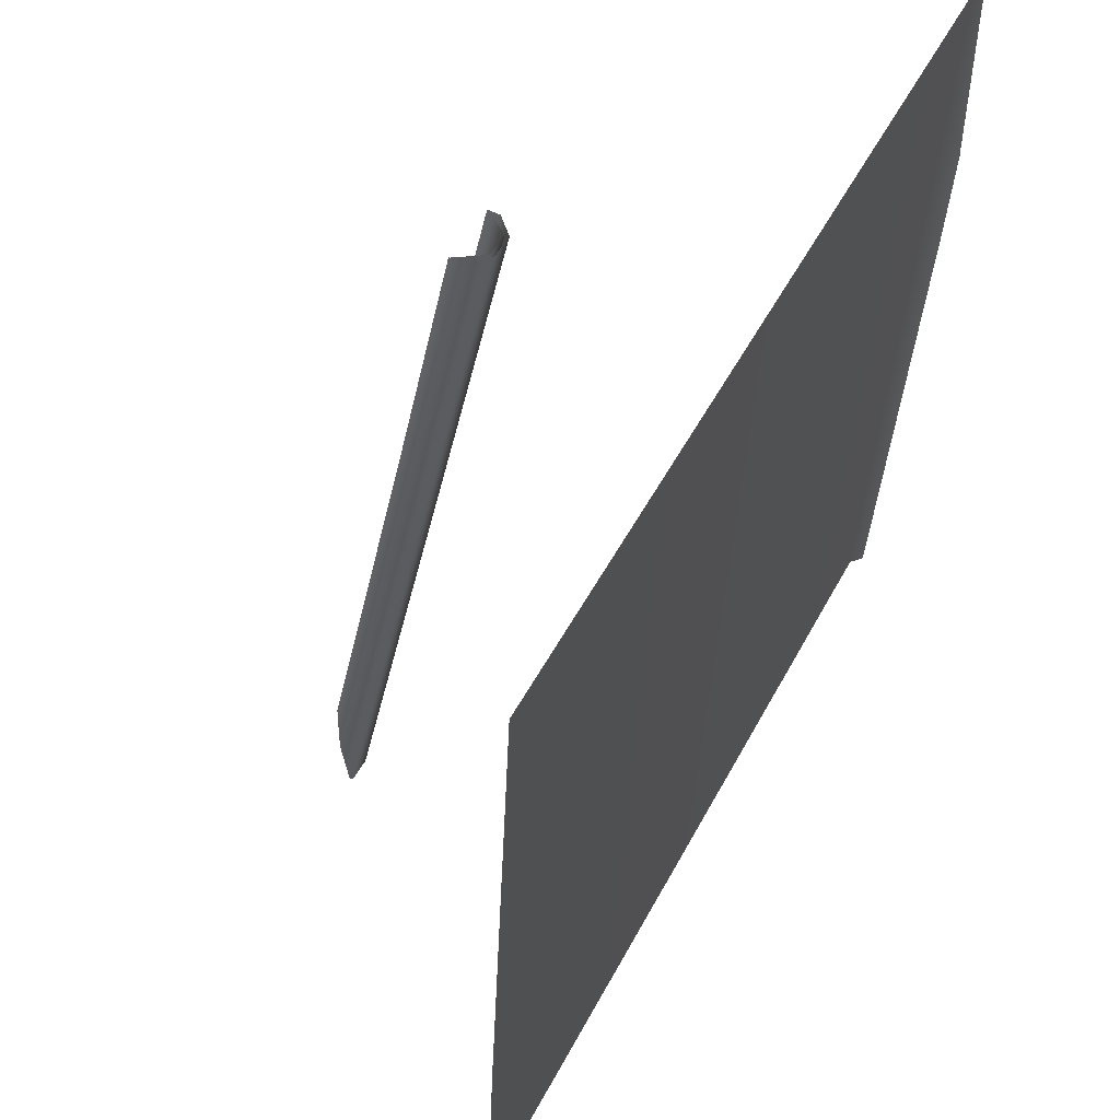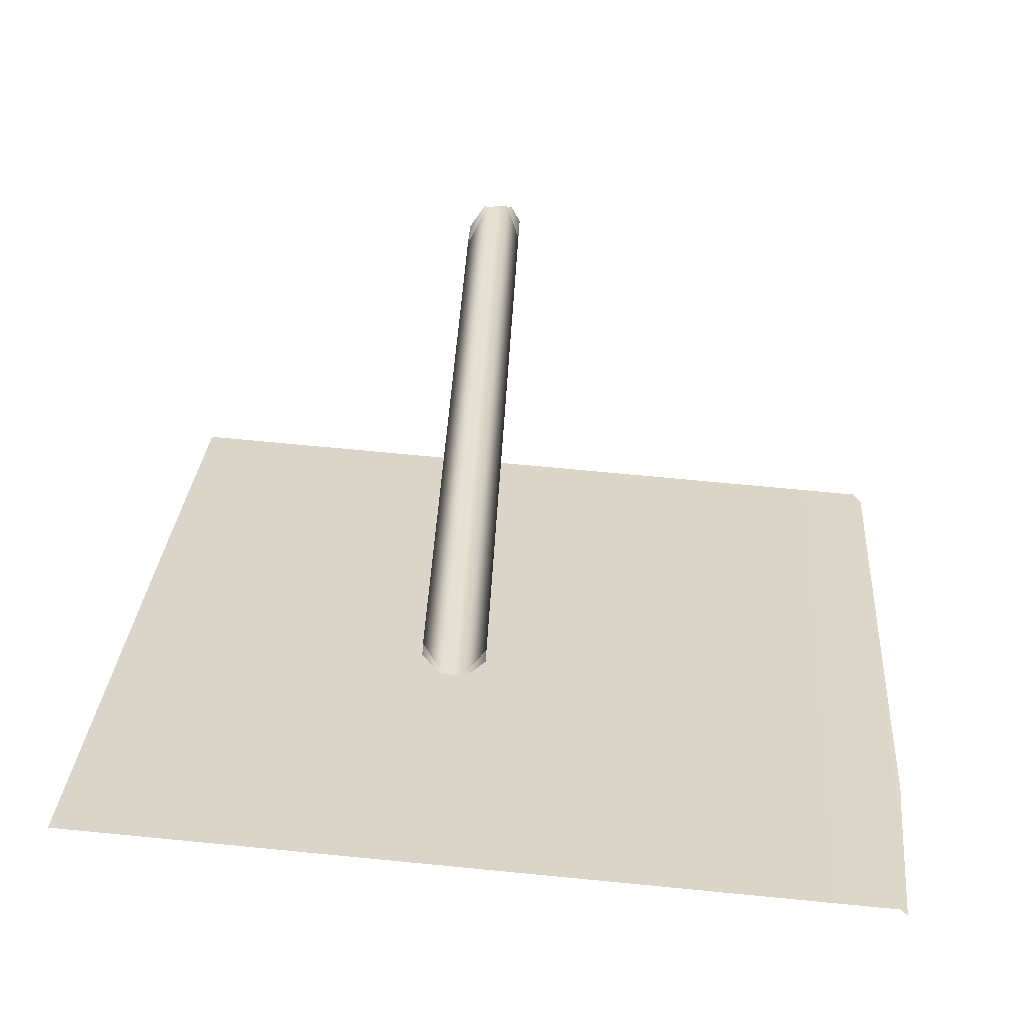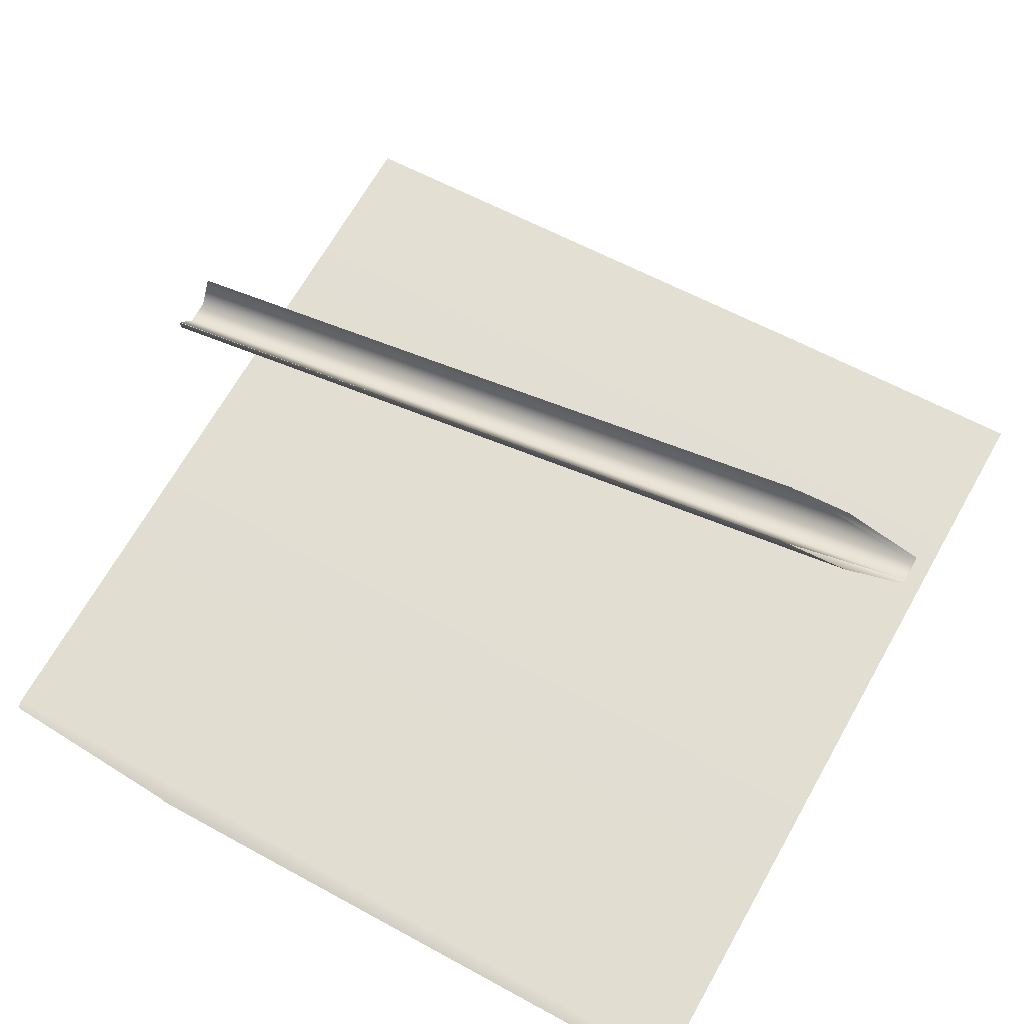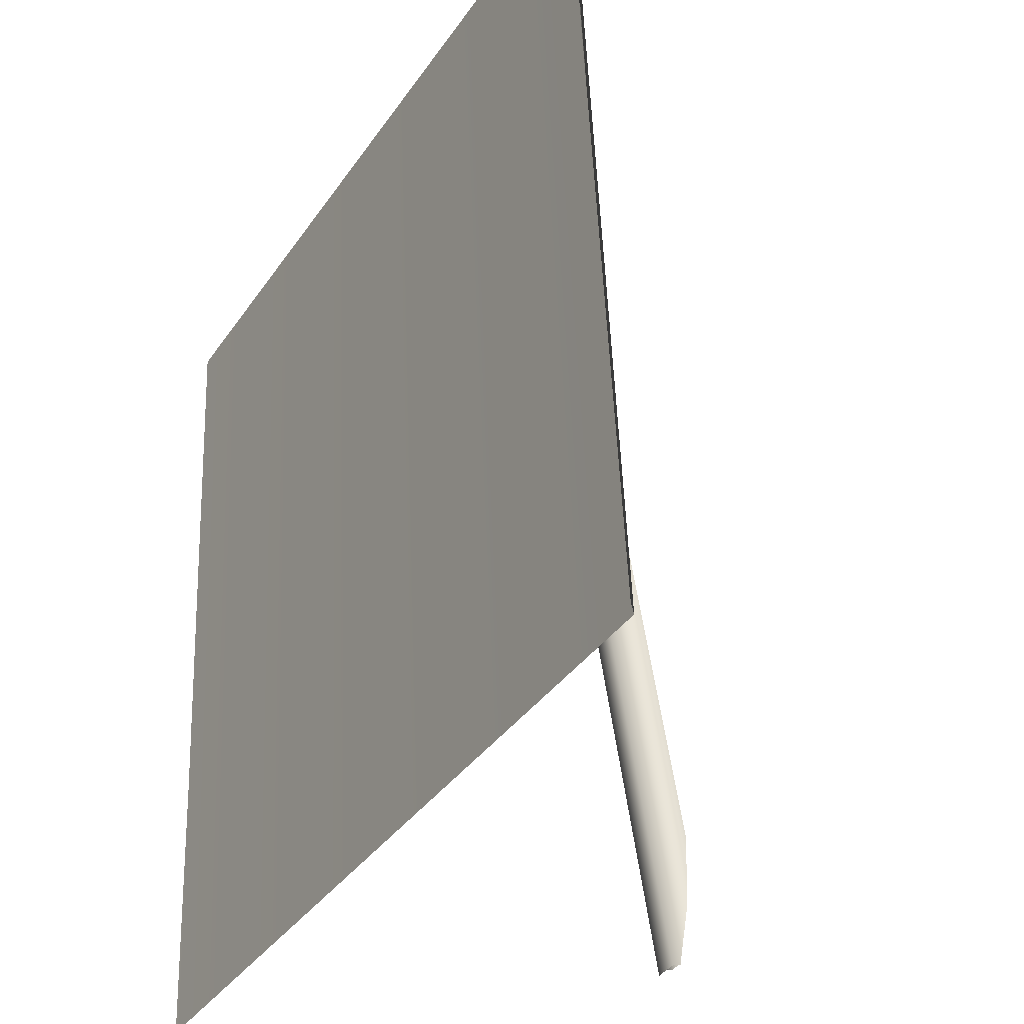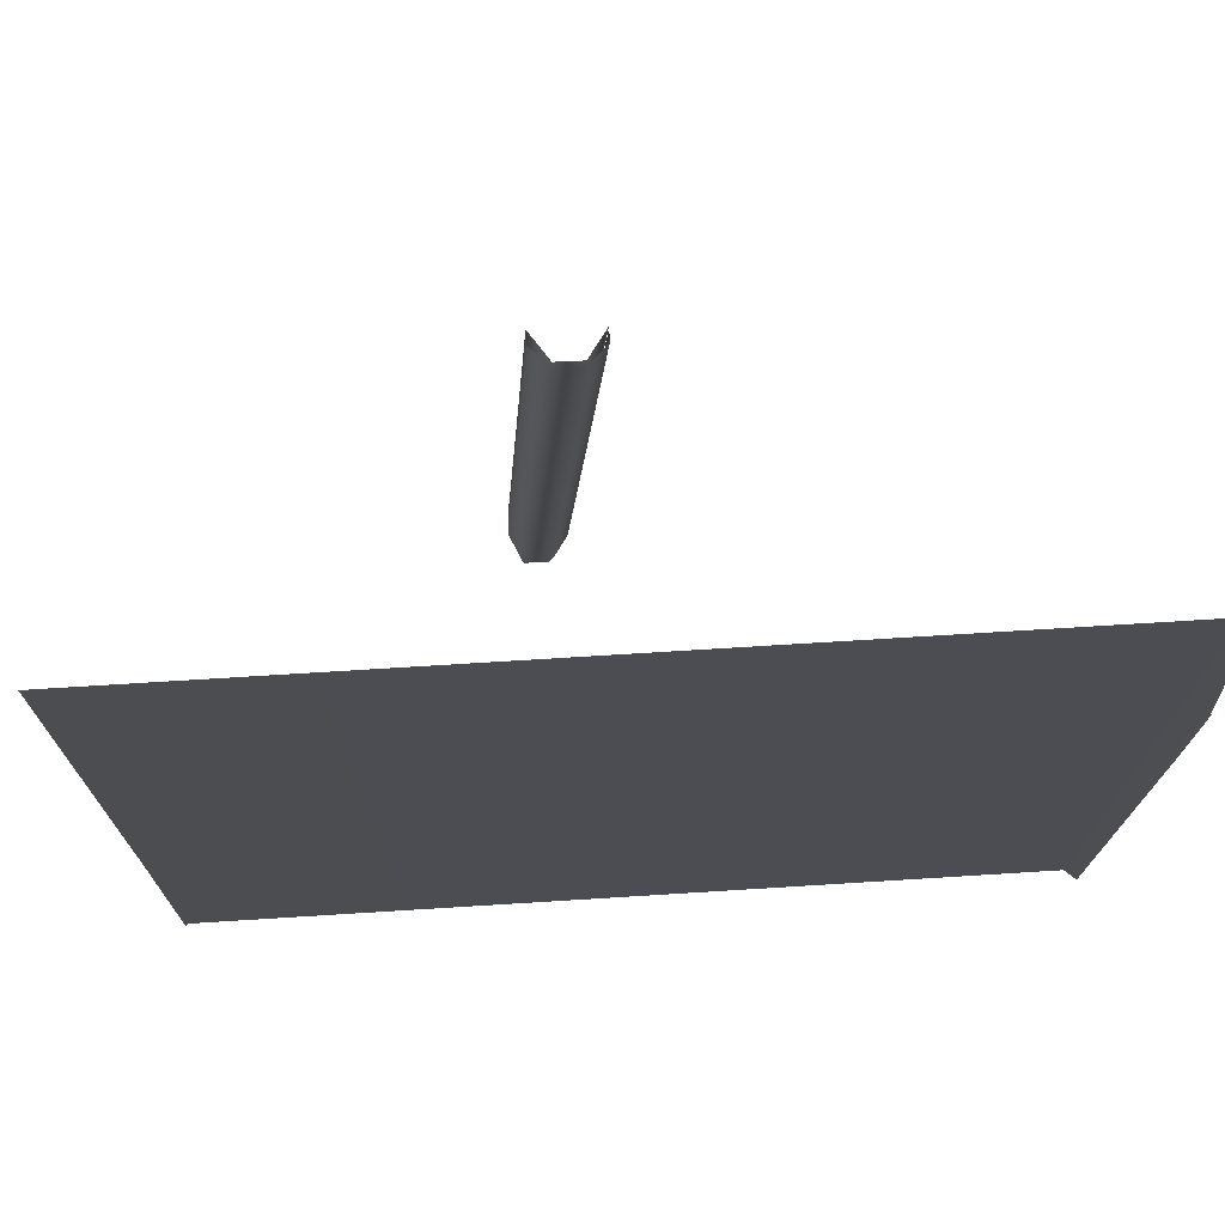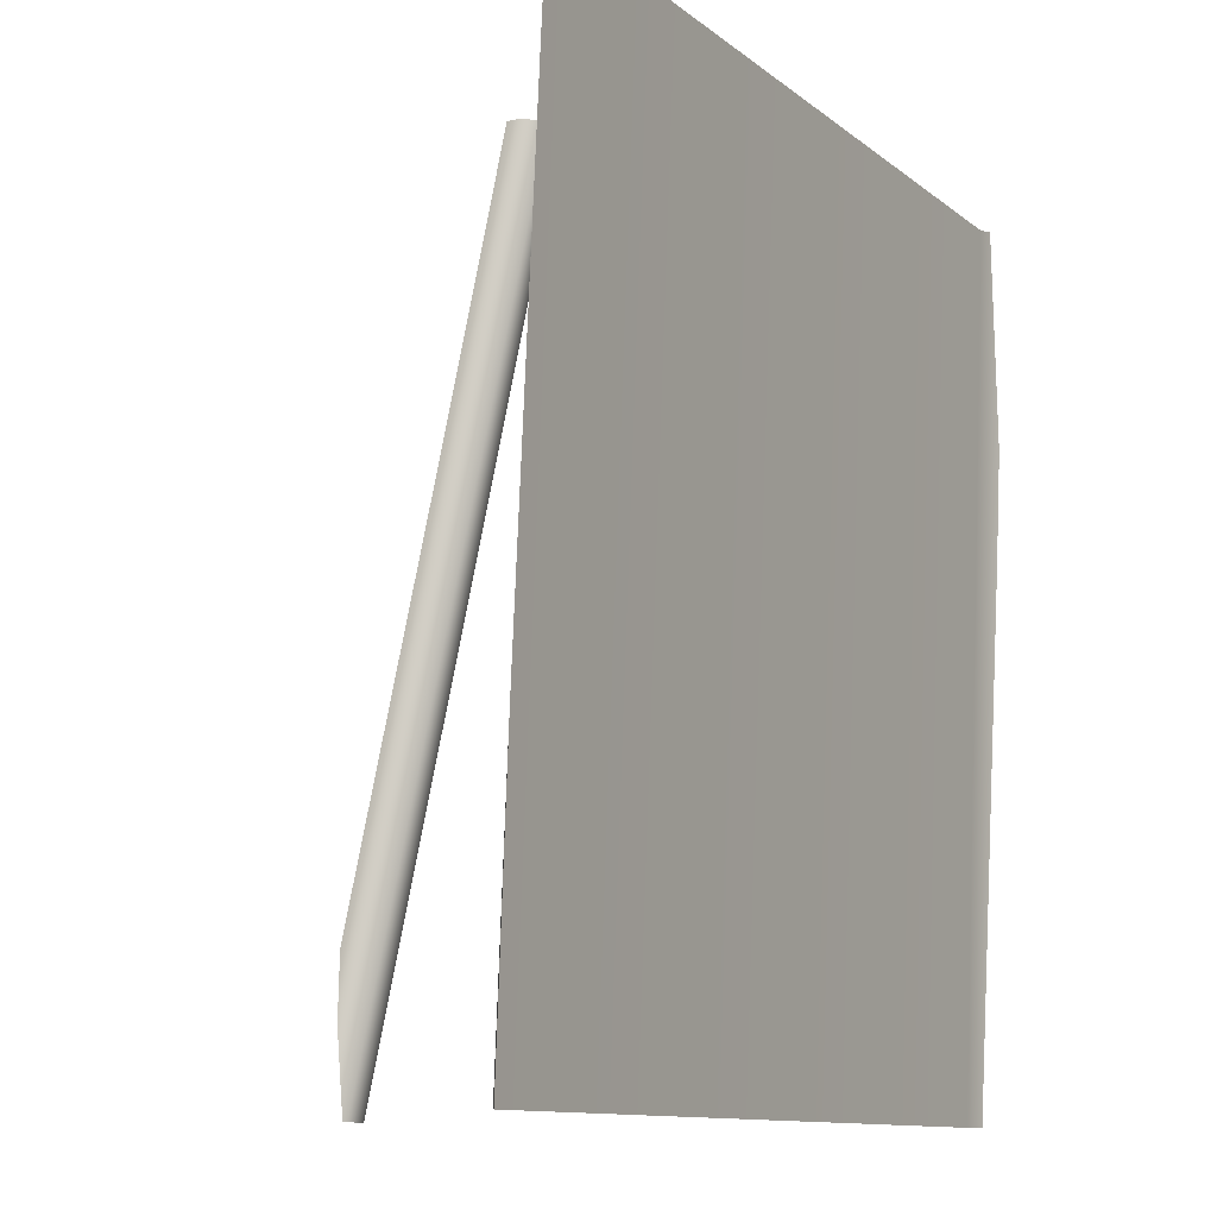
<metadata>
{"format":"obj","ext":"obj","renderer":"f3d","projection":"perspective","resolution":1024,"background":"white","views":[{"elev":53.6,"azim":113.9,"up":"+Y"},{"elev":26.1,"azim":-176.0,"up":"+Z"},{"elev":63.8,"azim":-60.4,"up":"+Z"},{"elev":-36.9,"azim":-124.0,"up":"+Y"},{"elev":70.8,"azim":172.6,"up":"+Y"},{"elev":-11.0,"azim":115.1,"up":"+Y"}]}
</metadata>
<code>
g DecalMesh_Common_Decal_Sign_13__37
v 0.3 -0.1058 -0.08794
v 0.2982 -0.3 -0.0794
v 0.3 -0.3 -0.08081
v 0.3 -0.1058 -0.08794
v 0.2251 -0.3 -0.08428
v 0.2982 -0.3 -0.0794
v 0.3 -0.1058 -0.08794
v 0.3 0.3 -0.106
v 0.1161 -0.3 -0.09154
v 0.3 -0.1058 -0.08794
v 0.1161 -0.3 -0.09154
v 0.2249 -0.3 -0.08429
v 0.3 -0.1058 -0.08794
v 0.2249 -0.3 -0.08429
v 0.2251 -0.3 -0.08428
v 0.3 0.3 -0.106
v 0.1276 0.3 -0.1175
v -0.003916 -0.3 -0.09954
v 0.3 0.3 -0.106
v -0.003916 -0.3 -0.09954
v 0.1155 -0.3 -0.09158
v 0.3 0.3 -0.106
v 0.1155 -0.3 -0.09158
v 0.1161 -0.3 -0.09154
v 0.1276 0.3 -0.1175
v -0.2869 0.3 -0.1452
v -0.2924 -0.3 -0.1188
v 0.1276 0.3 -0.1175
v -0.2924 -0.3 -0.1188
v -0.05266 -0.3 -0.1028
v 0.1276 0.3 -0.1175
v -0.05266 -0.3 -0.1028
v -0.003916 -0.3 -0.09954
v -0.2869 0.3 -0.1452
v -0.2958 -0.3 -0.1222
v -0.2924 -0.3 -0.1188
v -0.2869 0.3 -0.1452
v -0.2902 0.3 -0.1485
v -0.2981 -0.3 -0.1246
v -0.2869 0.3 -0.1452
v -0.2981 -0.3 -0.1246
v -0.2974 -0.3 -0.1239
v -0.2869 0.3 -0.1452
v -0.2974 -0.3 -0.1239
v -0.2958 -0.3 -0.1222
v -0.3 0.07221 -0.1464
v -0.2902 0.3 -0.1485
v -0.2916 0.3 -0.15
v -0.3 0.07221 -0.1464
v -0.2916 0.3 -0.15
v -0.2993 0.153 -0.15
v -0.2902 0.3 -0.1485
v -0.3 0.07221 -0.1464
v -0.3 -0.3 -0.1266
v -0.2902 0.3 -0.1485
v -0.3 -0.3 -0.1266
v -0.2981 -0.3 -0.1246
v -0.3 0.07221 -0.1464
v -0.2993 0.153 -0.15
v -0.3 0.1519 -0.15
v -0.003668 0.3 0.0379
v 0.0107 -0.2381 0.15
v 0.01163 -0.2602 0.15
v -0.003668 0.3 0.0379
v -0.004241 0.3 0.04571
v 0.009506 -0.2096 0.15
v -0.003668 0.3 0.0379
v 0.009506 -0.2096 0.15
v 0.009733 -0.215 0.15
v -0.003668 0.3 0.0379
v 0.009733 -0.215 0.15
v 0.0107 -0.2381 0.15
v 0.003552 0.3 0.0316
v -0.003668 0.3 0.0379
v 0.01163 -0.2602 0.15
v 0.003552 0.3 0.0316
v 0.01163 -0.2602 0.15
v 0.01214 -0.2622 0.15
v 0.003552 0.3 0.0316
v 0.01214 -0.2622 0.15
v 0.0175 -0.2831 0.15
v 0.009369 0.3 0.02652
v 0.02208 -0.3 0.1498
v 0.02576 -0.3 0.1466
v 0.009369 0.3 0.02652
v 0.003552 0.3 0.0316
v 0.0175 -0.2831 0.15
v 0.009369 0.3 0.02652
v 0.0175 -0.2831 0.15
v 0.01767 -0.2838 0.15
v 0.02208 -0.3 0.1498
v 0.009369 0.3 0.02652
v 0.01767 -0.2838 0.15
v 0.02208 -0.3 0.1498
v 0.01767 -0.2838 0.15
v 0.02184 -0.3 0.15
v 0.01887 0.3 0.0273
v 0.009369 0.3 0.02652
v 0.02576 -0.3 0.1466
v 0.01887 0.3 0.0273
v 0.02576 -0.3 0.1466
v 0.03258 -0.3 0.1471
v 0.02653 0.3 0.02792
v 0.03807 -0.3 0.1476
v 0.04291 -0.3 0.148
v 0.02653 0.3 0.02792
v 0.01887 0.3 0.0273
v 0.03258 -0.3 0.1471
v 0.02653 0.3 0.02792
v 0.03258 -0.3 0.1471
v 0.03807 -0.3 0.1476
v 0.03274 0.3 0.03532
v 0.02653 0.3 0.02792
v 0.04291 -0.3 0.148
v 0.03274 0.3 0.03532
v 0.04291 -0.3 0.148
v 0.04461 -0.3 0.15
v 0.03274 0.3 0.03532
v 0.04461 -0.3 0.15
v 0.04696 -0.2833 0.15
v 0.03775 0.3 0.04128
v 0.05011 -0.2609 0.15
v 0.05259 -0.2434 0.15
v 0.03775 0.3 0.04128
v 0.03274 0.3 0.03532
v 0.04696 -0.2833 0.15
v 0.03775 0.3 0.04128
v 0.04696 -0.2833 0.15
v 0.04709 -0.2824 0.15
v 0.03775 0.3 0.04128
v 0.04709 -0.2824 0.15
v 0.05011 -0.2609 0.15
v 0.03704 0.3 0.05094
v 0.03775 0.3 0.04128
v 0.05259 -0.2434 0.15
v 0.03704 0.3 0.05094
v 0.05259 -0.2434 0.15
v 0.05238 -0.2384 0.15
v 0.03704 0.3 0.05094
v 0.05238 -0.2384 0.15
v 0.05105 -0.2066 0.15
v 0.003141 0.3 0.03715
v -0.004309 0.3 0.04664
v 0.009798 -0.2166 0.15
v 0.003141 0.3 0.03715
v 0.009798 -0.2166 0.15
v 0.01093 -0.2227 0.15
v 0.003141 0.3 0.03715
v 0.01093 -0.2227 0.15
v 0.01627 -0.2517 0.15
v 0.02554 -0.3 0.1495
v 0.009151 0.3 0.02949
v 0.02129 -0.2789 0.15
v 0.02554 -0.3 0.1495
v 0.02129 -0.2789 0.15
v 0.02518 -0.3 0.15
v 0.009151 0.3 0.02949
v 0.003141 0.3 0.03715
v 0.01627 -0.2517 0.15
v 0.009151 0.3 0.02949
v 0.01627 -0.2517 0.15
v 0.0168 -0.2545 0.15
v 0.009151 0.3 0.02949
v 0.0168 -0.2545 0.15
v 0.02129 -0.2789 0.15
v 0.01865 0.3 0.03026
v 0.009151 0.3 0.02949
v 0.02554 -0.3 0.1495
v 0.01865 0.3 0.03026
v 0.02554 -0.3 0.1495
v 0.03113 -0.3 0.15
v 0.01865 0.3 0.03026
v 0.03113 -0.3 0.15
v 0.03235 -0.2995 0.15
v 0.02631 0.3 0.03089
v 0.0378 -0.2972 0.15
v 0.04257 -0.2953 0.15
v 0.02631 0.3 0.03089
v 0.01865 0.3 0.03026
v 0.03235 -0.2995 0.15
v 0.02631 0.3 0.03089
v 0.03235 -0.2995 0.15
v 0.03235 -0.2995 0.15
v 0.02631 0.3 0.03089
v 0.03235 -0.2995 0.15
v 0.0378 -0.2972 0.15
v 0.03228 0.3 0.04147
v 0.02631 0.3 0.03089
v 0.04257 -0.2953 0.15
v 0.03228 0.3 0.04147
v 0.04257 -0.2953 0.15
v 0.04261 -0.2948 0.15
v 0.03228 0.3 0.04147
v 0.04261 -0.2948 0.15
v 0.04591 -0.2562 0.15
v 0.03711 0.3 0.05002
v 0.04874 -0.2232 0.15
v 0.05076 -0.1997 0.15
v 0.03711 0.3 0.05002
v 0.03228 0.3 0.04147
v 0.04591 -0.2562 0.15
v 0.03711 0.3 0.05002
v 0.04591 -0.2562 0.15
v 0.04621 -0.2528 0.15
v 0.03711 0.3 0.05002
v 0.04621 -0.2528 0.15
v 0.04874 -0.2232 0.15
v 0.003141 0.3 0.03715
v -0.004309 0.3 0.04664
v 0.009798 -0.2166 0.15
v 0.003141 0.3 0.03715
v 0.009798 -0.2166 0.15
v 0.01093 -0.2227 0.15
v 0.003141 0.3 0.03715
v 0.01093 -0.2227 0.15
v 0.01627 -0.2517 0.15
v 0.02554 -0.3 0.1495
v 0.009151 0.3 0.02949
v 0.02129 -0.2789 0.15
v 0.02554 -0.3 0.1495
v 0.02129 -0.2789 0.15
v 0.02518 -0.3 0.15
v 0.009151 0.3 0.02949
v 0.003141 0.3 0.03715
v 0.01627 -0.2517 0.15
v 0.009151 0.3 0.02949
v 0.01627 -0.2517 0.15
v 0.0168 -0.2545 0.15
v 0.009151 0.3 0.02949
v 0.0168 -0.2545 0.15
v 0.02129 -0.2789 0.15
v 0.01865 0.3 0.03026
v 0.009151 0.3 0.02949
v 0.02554 -0.3 0.1495
v 0.01865 0.3 0.03026
v 0.02554 -0.3 0.1495
v 0.03113 -0.3 0.15
v 0.01865 0.3 0.03026
v 0.03113 -0.3 0.15
v 0.03235 -0.2995 0.15
v 0.02631 0.3 0.03089
v 0.0378 -0.2972 0.15
v 0.04257 -0.2953 0.15
v 0.02631 0.3 0.03089
v 0.01865 0.3 0.03026
v 0.03235 -0.2995 0.15
v 0.02631 0.3 0.03089
v 0.03235 -0.2995 0.15
v 0.03235 -0.2995 0.15
v 0.02631 0.3 0.03089
v 0.03235 -0.2995 0.15
v 0.0378 -0.2972 0.15
v 0.03228 0.3 0.04147
v 0.02631 0.3 0.03089
v 0.04257 -0.2953 0.15
v 0.03228 0.3 0.04147
v 0.04257 -0.2953 0.15
v 0.04261 -0.2948 0.15
v 0.03228 0.3 0.04147
v 0.04261 -0.2948 0.15
v 0.04591 -0.2562 0.15
v 0.03711 0.3 0.05002
v 0.04874 -0.2232 0.15
v 0.05076 -0.1997 0.15
v 0.03711 0.3 0.05002
v 0.03228 0.3 0.04147
v 0.04591 -0.2562 0.15
v 0.03711 0.3 0.05002
v 0.04591 -0.2562 0.15
v 0.04621 -0.2528 0.15
v 0.03711 0.3 0.05002
v 0.04621 -0.2528 0.15
v 0.04874 -0.2232 0.15
g DecalMesh_Common_Decal_Sign_13__37_0
f 3 2 1
f 6 5 4
f 9 8 7
f 12 11 10
f 15 14 13
f 18 17 16
f 21 20 19
f 24 23 22
f 27 26 25
f 30 29 28
f 33 32 31
f 36 35 34
f 39 38 37
f 42 41 40
f 45 44 43
f 48 47 46
f 51 50 49
f 54 53 52
f 57 56 55
f 60 59 58
f 63 62 61
f 66 65 64
f 69 68 67
f 72 71 70
f 75 74 73
f 78 77 76
f 81 80 79
f 84 83 82
f 87 86 85
f 90 89 88
f 93 92 91
f 96 95 94
f 99 98 97
f 102 101 100
f 105 104 103
f 108 107 106
f 111 110 109
f 114 113 112
f 117 116 115
f 120 119 118
f 123 122 121
f 126 125 124
f 129 128 127
f 132 131 130
f 135 134 133
f 138 137 136
f 141 140 139
f 144 143 142
f 147 146 145
f 150 149 148
f 153 152 151
f 156 155 154
f 159 158 157
f 162 161 160
f 165 164 163
f 168 167 166
f 171 170 169
f 174 173 172
f 177 176 175
f 180 179 178
f 183 182 181
f 186 185 184
f 189 188 187
f 192 191 190
f 195 194 193
f 198 197 196
f 201 200 199
f 204 203 202
f 207 206 205
f 210 209 208
f 213 212 211
f 216 215 214
f 219 218 217
f 222 221 220
f 225 224 223
f 228 227 226
f 231 230 229
f 234 233 232
f 237 236 235
f 240 239 238
f 243 242 241
f 246 245 244
f 249 248 247
f 252 251 250
f 255 254 253
f 258 257 256
f 261 260 259
f 264 263 262
f 267 266 265
f 270 269 268
f 273 272 271

</code>
